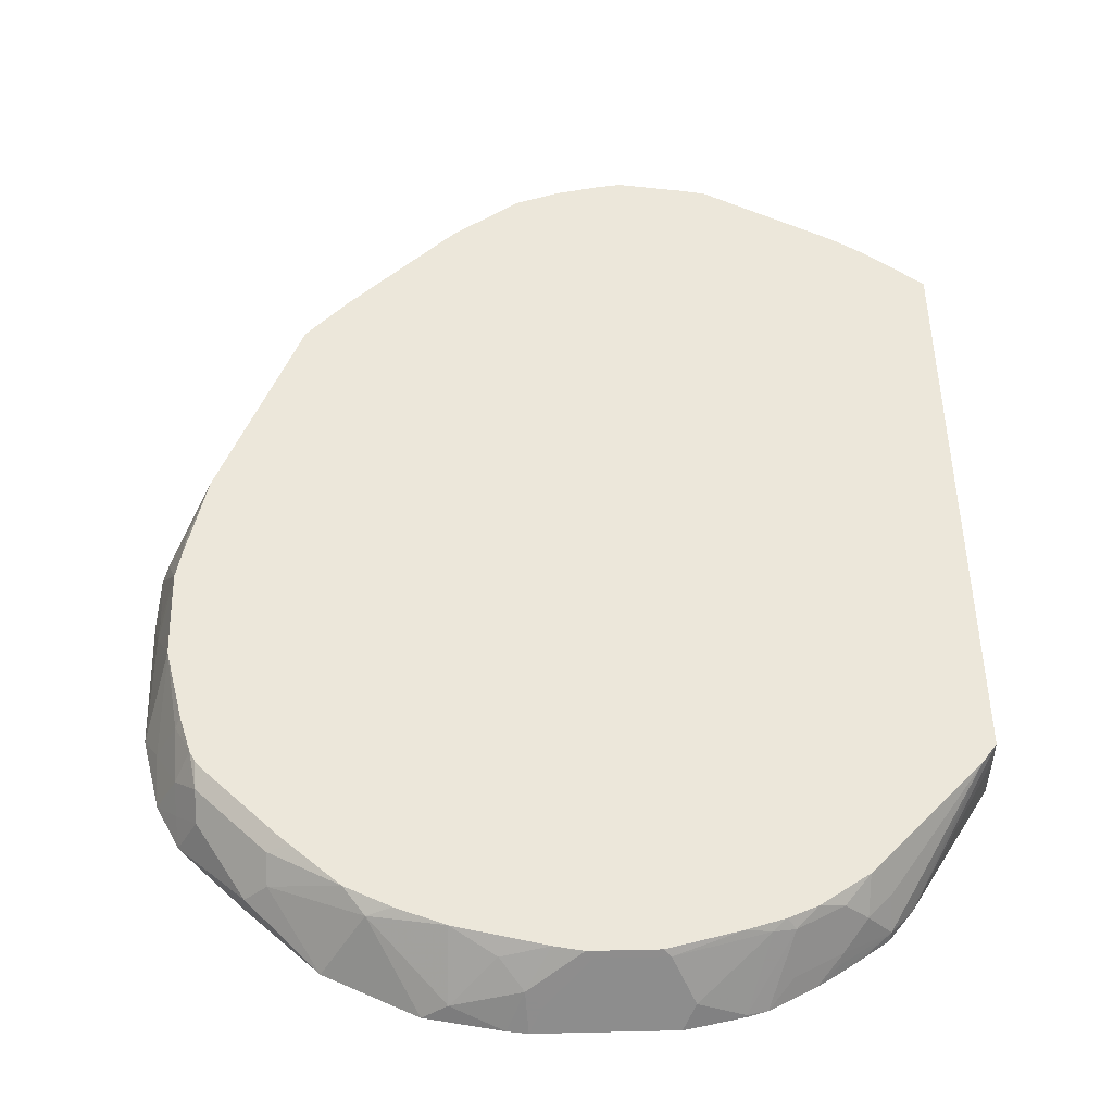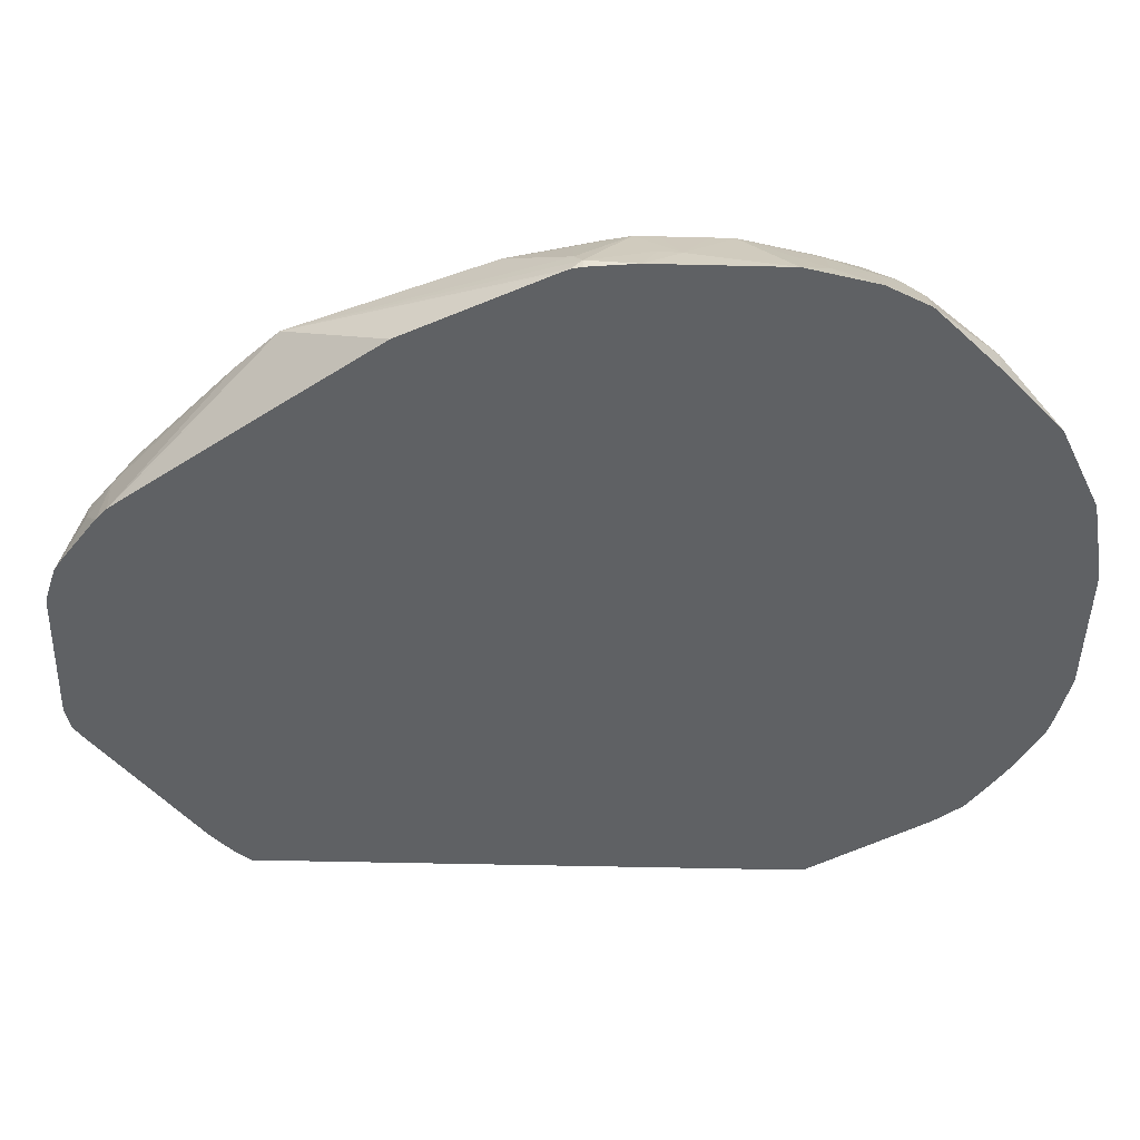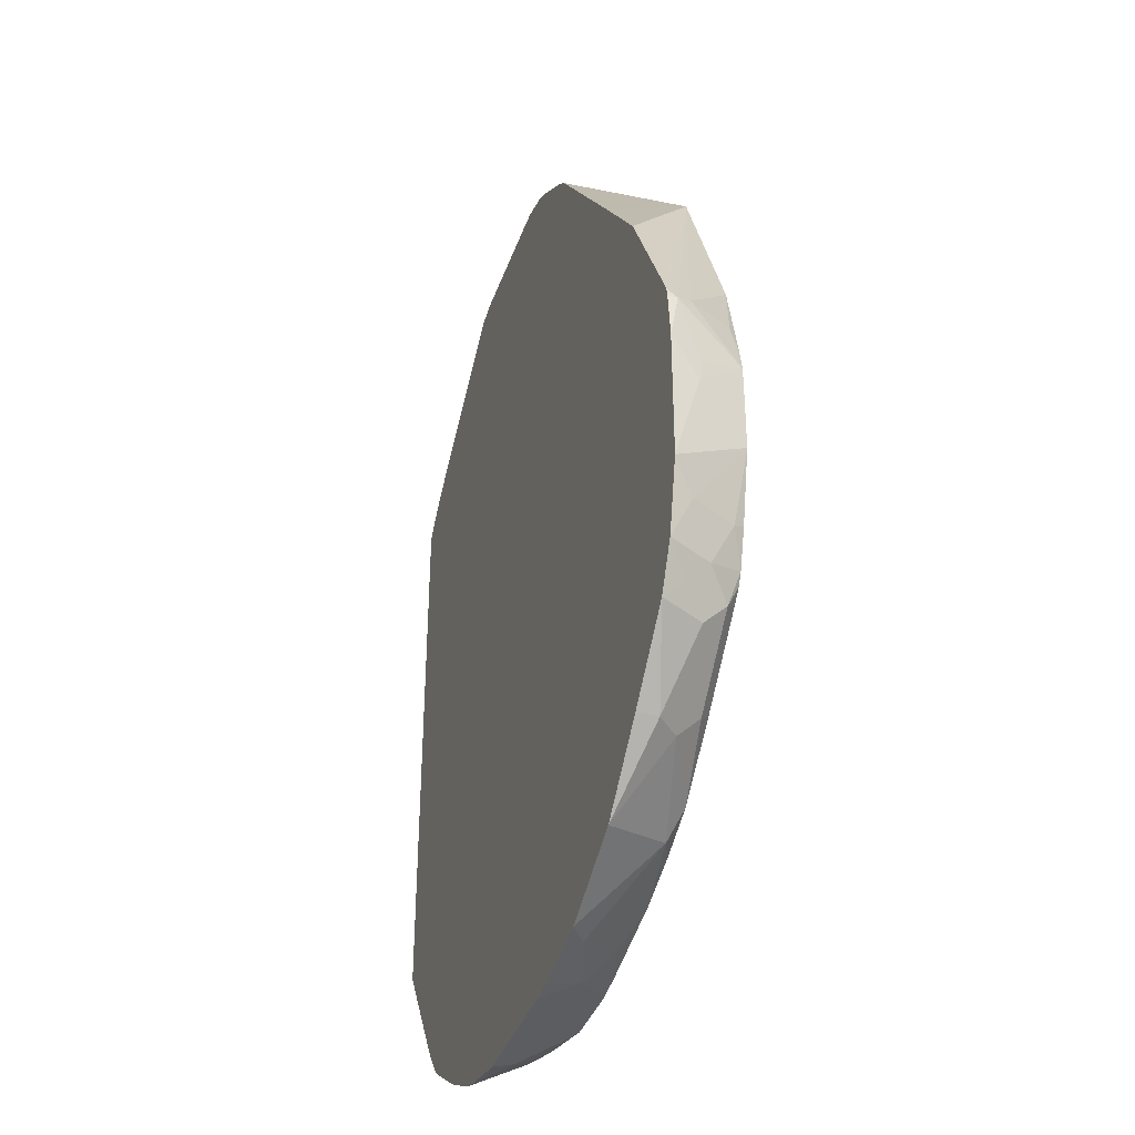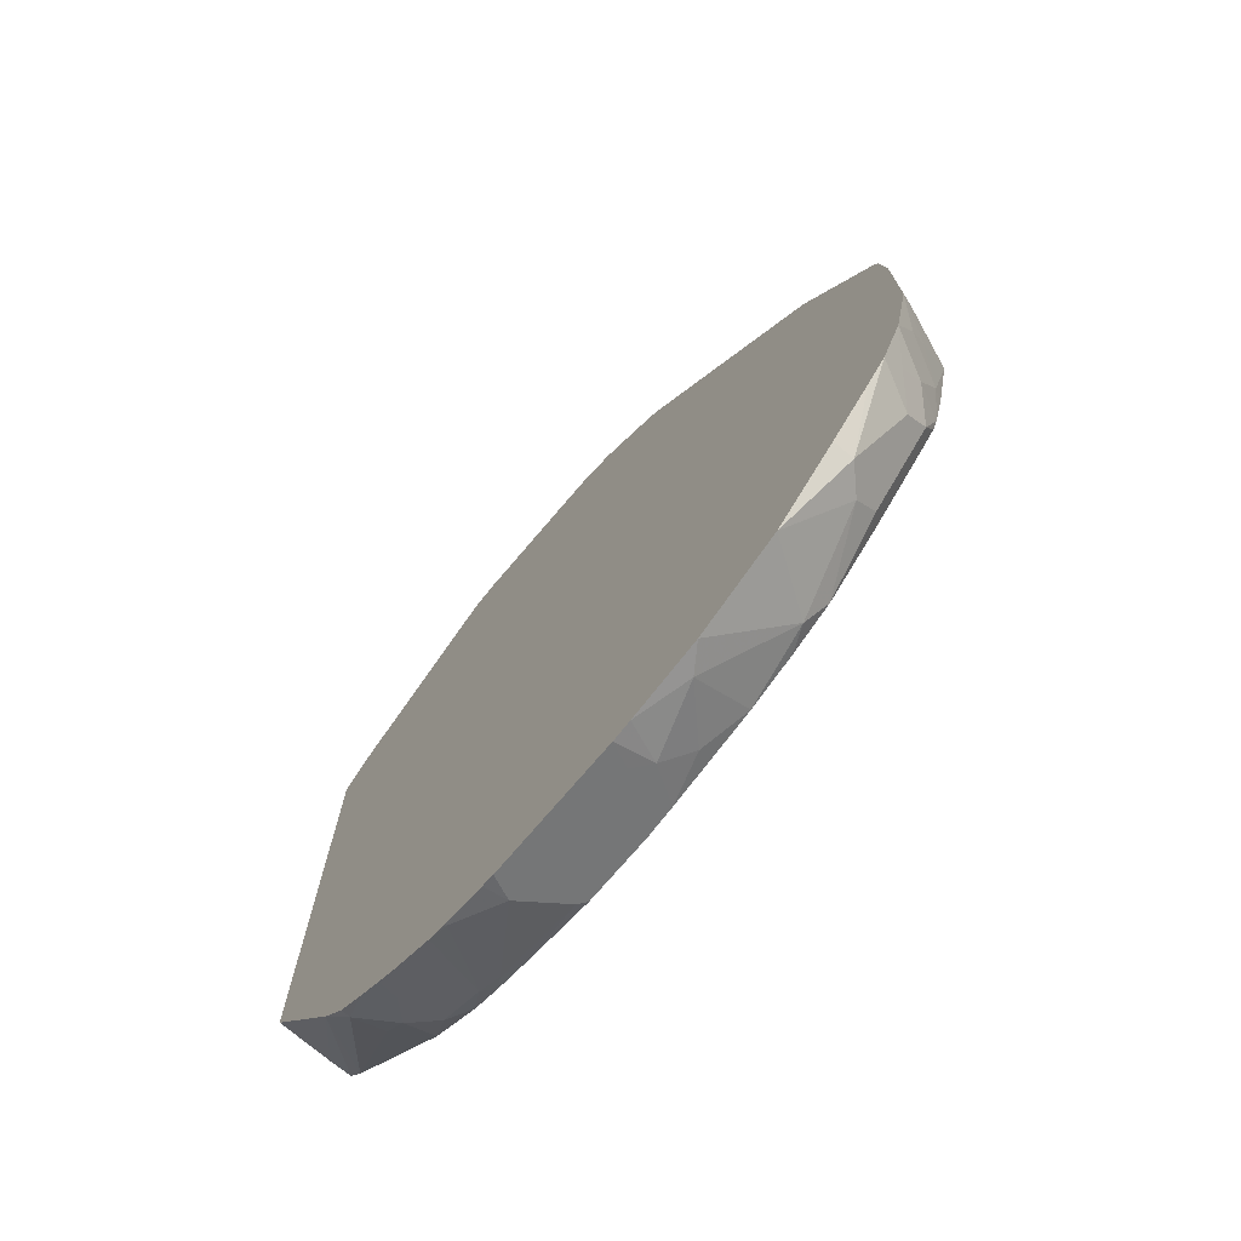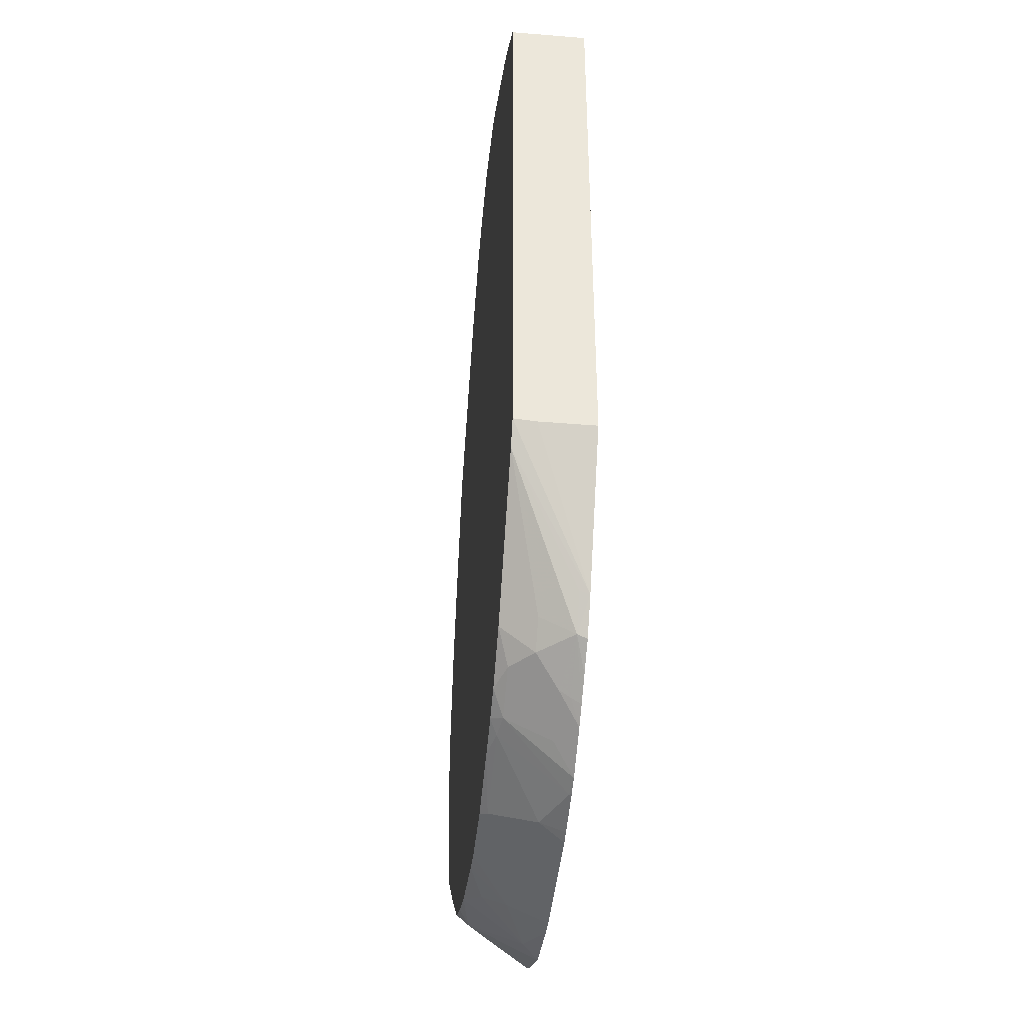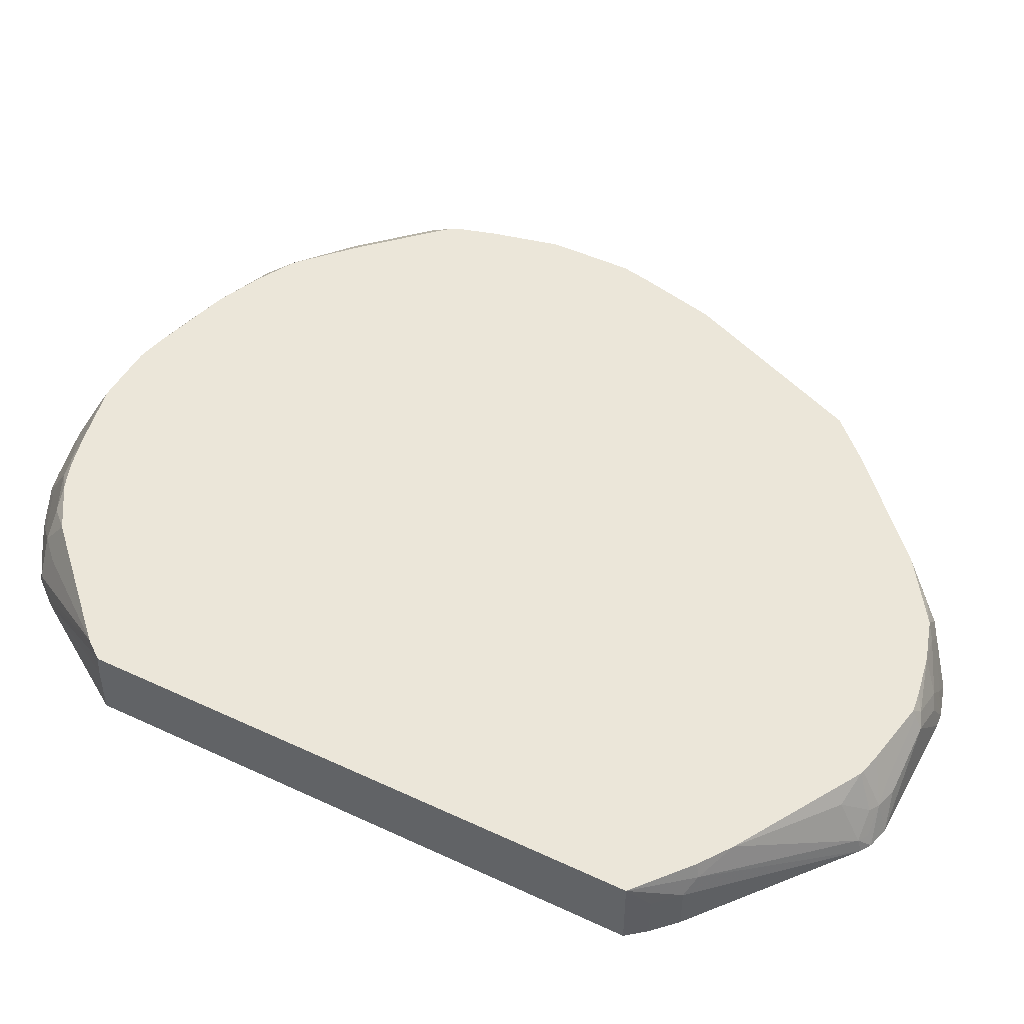
<metadata>
{"format":"obj","ext":"obj","renderer":"f3d","projection":"perspective","resolution":1024,"background":"white","views":[{"elev":52.1,"azim":178.6,"up":"+Y"},{"elev":-46.4,"azim":88.4,"up":"+Y"},{"elev":-37.9,"azim":71.7,"up":"+Z"},{"elev":-74.0,"azim":49.6,"up":"+Z"},{"elev":-42.9,"azim":-95.6,"up":"+Z"},{"elev":47.8,"azim":-62.3,"up":"+Y"}]}
</metadata>
<code>
v -0.1699 -0.2532 0.1462
v -0.1592 -0.2532 0.1592
v -0.1699 -0.2007 0.1462
v -0.1699 -0.2532 -0.254
v -0.1592 -0.2209 0.1592
v -0.1435 -0.2532 0.1743
v -0.1438 -0.2517 0.1746
v -0.1699 -0.2007 0.1461
v -0.1438 -0.2209 0.1746
v -0.1335 -0.2106 0.1798
v -0.1309 -0.2007 0.1772
v -0.1699 -0.2157 -0.254
v -0.1134 -0.2532 -0.3412
v -0.03798 -0.2532 0.2572
v -0.1699 -0.2007 -0.2529
v -0.03851 -0.2427 0.2542
v -0.1082 -0.2007 0.1924
v -0.1699 -0.2094 -0.2536
v -0.09756 -0.2465 -0.3595
v -0.09645 -0.2532 -0.3617
v -0.1592 -0.2007 -0.267
v -0.1136 -0.2465 -0.3389
v -0.0308 -0.2532 0.2615
v -0.0308 -0.2446 0.2581
v -0.02309 -0.2273 0.2542
v -0.03851 -0.2119 0.2388
v -0.01762 -0.2007 0.2427
v -0.09629 -0.2234 -0.3466
v -0.08087 -0.2234 -0.3621
v -0.06546 -0.2388 -0.3775
v -0.06354 -0.2465 -0.3814
v -0.0619 -0.2532 -0.3846
v -0.07811 -0.2532 -0.3742
v -0.09751 -0.2007 -0.3288
v -0.01538 -0.2532 0.2653
v -0.01538 -0.2292 0.2581
v -0.01538 -0.2007 0.2436
v -0.08209 -0.2007 -0.3442
v -0.06546 -0.208 -0.3621
v -0.03463 -0.2388 -0.3929
v -0.04924 -0.2532 -0.3924
v 0.08258 -0.2532 0.2653
v 0.04628 -0.2157 0.2619
v 3.116e-05 -0.2311 0.2619
v 3.116e-05 -0.2209 0.2568
v 3.116e-05 -0.2007 0.2467
v -0.04845 -0.2007 -0.3659
v -0.03463 -0.208 -0.3775
v -0.01841 -0.2532 -0.4078
v 0.09247 -0.2532 0.2644
v 0.07705 -0.2311 0.2619
v 0.05398 -0.208 0.2581
v 0.04628 -0.2055 0.2568
v 0.04628 -0.2007 0.2544
v -0.0291 -0.2007 -0.3738
v -0.0283 -0.2007 -0.3741
v -0.02054 -0.2055 -0.3801
v -0.005125 -0.2517 -0.4109
v -0.006879 -0.2532 -0.411
v 0.1167 -0.2532 0.2572
v 0.1002 -0.2388 0.2581
v 0.08476 -0.2234 0.2581
v 0.09247 -0.2007 0.2466
v 0.06132 -0.2007 0.2525
v -0.003105 -0.2007 -0.3813
v 0.04112 -0.2055 -0.3955
v 0.02571 -0.2363 -0.4109
v 0.02507 -0.2532 -0.4177
v -0.004381 -0.2532 -0.4117
v 0.1232 -0.2465 0.2523
v 0.1387 -0.2157 0.2369
v 0.131 -0.2234 0.2427
v 0.1255 -0.2532 0.252
v 0.1155 -0.208 0.2427
v 0.1229 -0.2007 0.2371
v 0.0459 -0.2007 -0.3931
v 0.08737 -0.2055 -0.3955
v 0.1181 -0.2363 -0.4109
v 0.03416 -0.2532 -0.4194
v 0.1232 -0.2007 0.237
v 0.1438 -0.2311 0.2362
v 0.1592 -0.2157 0.2208
v 0.1707 -0.2007 0.2054
v 0.1464 -0.208 0.2273
v 0.1628 -0.2532 0.2256
v 0.09215 -0.2007 -0.3931
v 0.1284 -0.226 -0.4058
v 0.1265 -0.2532 -0.4194
v 0.1236 -0.2007 0.2368
v 0.1717 -0.2532 0.2179
v 0.2464 -0.2007 0.1373
v 0.1119 -0.2007 -0.3892
v 0.1746 -0.2414 -0.4058
v 0.1401 -0.2532 -0.4175
v 0.1438 -0.2106 -0.3903
v 0.1777 -0.2532 0.2104
v 0.2759 -0.2007 0.1078
v 0.2604 -0.2007 0.1233
v 0.1735 -0.2007 -0.3738
v 0.1915 -0.2532 -0.4072
v 0.2234 -0.208 -0.3621
v 0.2673 -0.2532 0.09538
v 0.3133 -0.2532 0.03594
v 0.3652 -0.2532 -0.06378
v 0.3681 -0.2532 -0.06968
v 0.3698 -0.2465 -0.07705
v 0.3647 -0.2363 -0.07195
v 0.3351 -0.2007 -0.02873
v 0.2065 -0.2007 -0.3606
v 0.2532 -0.2532 -0.3764
v 0.2373 -0.2007 -0.3452
v 0.2851 -0.2234 -0.3313
v 0.3698 -0.2532 -0.07705
v 0.3714 -0.2532 -0.09326
v 0.3731 -0.2532 -0.1112
v 0.366 -0.2311 -0.1213
v 0.3544 -0.2007 -0.1075
v 0.3493 -0.2055 -0.07195
v 0.3352 -0.2007 -0.029
v 0.3005 -0.2532 -0.3313
v 0.3005 -0.2388 -0.3313
v 0.2696 -0.2007 -0.3159
v 0.2851 -0.208 -0.3159
v 0.3731 -0.2532 -0.2036
v 0.3672 -0.2337 -0.1361
v 0.3506 -0.2007 -0.09018
v 0.3545 -0.2007 -0.1233
v 0.3504 -0.2007 -0.08931
v 0.331 -0.2532 -0.3002
v 0.3313 -0.208 -0.2696
v 0.3313 -0.2234 -0.2851
v 0.3461 -0.2532 -0.2845
v 0.2777 -0.2007 -0.3085
v 0.3615 -0.2532 -0.2537
v 0.3621 -0.2388 -0.2234
v 0.3595 -0.226 -0.2054
v 0.354 -0.2007 -0.1711
v 0.3544 -0.2007 -0.1695
v 0.3545 -0.2007 -0.1537
v 0.3467 -0.2388 -0.2696
v 0.3239 -0.2007 -0.2623
v 0.3313 -0.2007 -0.2542
v 0.3353 -0.2007 -0.2462
v 0.3467 -0.2234 -0.2542
v 0.3467 -0.208 -0.2234
v 0.343 -0.2007 -0.2197
f 71 80 75
f 70 73 71
f 67 79 68
f 67 88 79
f 67 78 88
f 66 78 67
f 66 76 86
f 66 86 77
f 65 76 66
f 63 74 75
f 62 74 63
f 61 74 62
f 61 72 74
f 66 77 78
f 71 75 74
f 71 81 82
f 71 73 81
f 86 92 87
f 83 89 84
f 82 91 83
f 82 90 91
f 82 85 90
f 81 85 82
f 71 74 72
f 80 84 89
f 78 86 87
f 87 93 94
f 73 85 81
f 71 84 80
f 71 83 84
f 71 82 83
f 78 87 88
f 77 86 78
f 50 62 51
f 60 72 61
f 48 56 57
f 48 55 56
f 47 55 48
f 46 53 54
f 45 53 46
f 44 53 45
f 48 57 58
f 43 53 44
f 43 51 52
f 42 51 43
f 42 50 51
f 87 94 88
f 40 48 49
f 39 47 48
f 43 52 53
f 48 58 49
f 49 58 59
f 50 60 61
f 60 71 72
f 60 70 71
f 58 69 59
f 58 68 69
f 58 67 68
f 57 67 58
f 57 66 67
f 57 65 66
f 56 65 57
f 52 54 53
f 52 64 54
f 52 63 64
f 52 62 63
f 51 62 52
f 50 61 62
f 60 73 70
f 87 92 95
f 115 125 116
f 90 96 97
f 124 137 138
f 124 136 137
f 124 135 136
f 124 134 135
f 123 141 130
f 123 133 141
f 124 138 125
f 122 133 123
f 121 131 132
f 121 130 131
f 121 123 130
f 120 121 129
f 118 128 119
f 118 126 128
f 121 132 129
f 125 138 139
f 125 139 127
f 130 140 131
f 143 145 144
f 38 47 39
f 143 146 145
f 137 145 146
f 136 145 137
f 135 144 145
f 135 145 136
f 134 140 144
f 134 144 135
f 132 140 134
f 131 140 132
f 130 144 140
f 130 143 144
f 130 142 143
f 130 141 142
f 117 125 127
f 87 95 93
f 117 126 118
f 115 124 125
f 97 107 108
f 97 106 107
f 97 105 106
f 97 104 105
f 97 103 104
f 97 102 103
f 99 109 101
f 96 102 97
f 93 99 101
f 93 95 99
f 93 100 94
f 92 99 95
f 90 98 91
f 90 97 98
f 93 101 100
f 100 101 110
f 101 109 111
f 101 111 112
f 112 123 121
f 111 123 112
f 111 122 123
f 110 121 120
f 110 112 121
f 107 119 108
f 107 118 119
f 107 117 118
f 106 117 107
f 106 116 117
f 106 115 116
f 106 114 115
f 106 113 114
f 105 113 106
f 101 112 110
f 116 125 117
f 36 46 37
f 13 22 19
f 36 44 45
f 3 9 10
f 3 5 9
f 2 9 5
f 2 7 9
f 2 6 7
f 1 6 2
f 3 10 11
f 1 14 6
f 1 35 23
f 1 42 35
f 1 50 42
f 1 60 50
f 1 73 60
f 1 85 73
f 1 23 14
f 1 90 85
f 3 11 8
f 6 14 7
f 8 91 98
f 8 83 91
f 8 89 83
f 8 80 89
f 8 75 80
f 8 63 75
f 4 12 13
f 8 64 63
f 8 46 54
f 8 37 46
f 8 27 37
f 8 17 27
f 8 11 17
f 7 14 9
f 8 54 64
f 8 98 97
f 1 96 90
f 1 103 102
f 1 49 59
f 1 41 49
f 1 32 41
f 1 33 32
f 1 20 33
f 1 13 20
f 1 59 69
f 1 4 13
f 1 18 12
f 1 15 18
f 1 8 15
f 1 3 8
f 1 5 3
f 1 2 5
f 1 12 4
f 1 102 96
f 1 69 68
f 1 79 88
f 36 45 46
f 1 105 104
f 1 113 105
f 1 114 113
f 1 115 114
f 1 124 115
f 1 68 79
f 1 134 124
f 1 129 132
f 1 120 129
f 1 110 120
f 1 100 110
f 1 94 100
f 1 88 94
f 1 132 134
f 8 97 108
f 1 104 103
f 8 119 128
f 21 34 28
f 19 21 28
f 19 22 21
f 19 33 20
f 19 32 33
f 19 31 32
f 23 35 36
f 19 30 31
f 19 28 29
f 17 26 27
f 16 26 17
f 16 25 26
f 16 36 25
f 16 24 36
f 19 29 30
f 16 23 24
f 23 36 24
f 25 27 26
f 8 108 119
f 35 44 36
f 35 43 44
f 35 42 43
f 31 41 32
f 30 41 31
f 25 37 27
f 30 49 41
f 30 48 40
f 30 39 48
f 29 39 30
f 29 38 39
f 28 38 29
f 28 34 38
f 30 40 49
f 14 23 16
f 25 36 37
f 13 15 21
f 8 111 109
f 8 122 111
f 8 133 122
f 8 141 133
f 8 142 141
f 8 146 143
f 8 109 99
f 8 137 146
f 8 139 138
f 8 127 139
f 8 117 127
f 8 126 117
f 13 21 22
f 8 128 126
f 8 138 137
f 8 99 92
f 8 143 142
f 10 14 16
f 13 18 15
f 12 18 13
f 10 17 11
f 10 16 17
f 9 14 10
f 8 21 15
f 8 92 86
f 8 34 21
f 8 38 34
f 8 47 38
f 8 55 47
f 8 56 55
f 8 65 56
f 8 76 65
f 8 86 76
f 13 19 20

</code>
